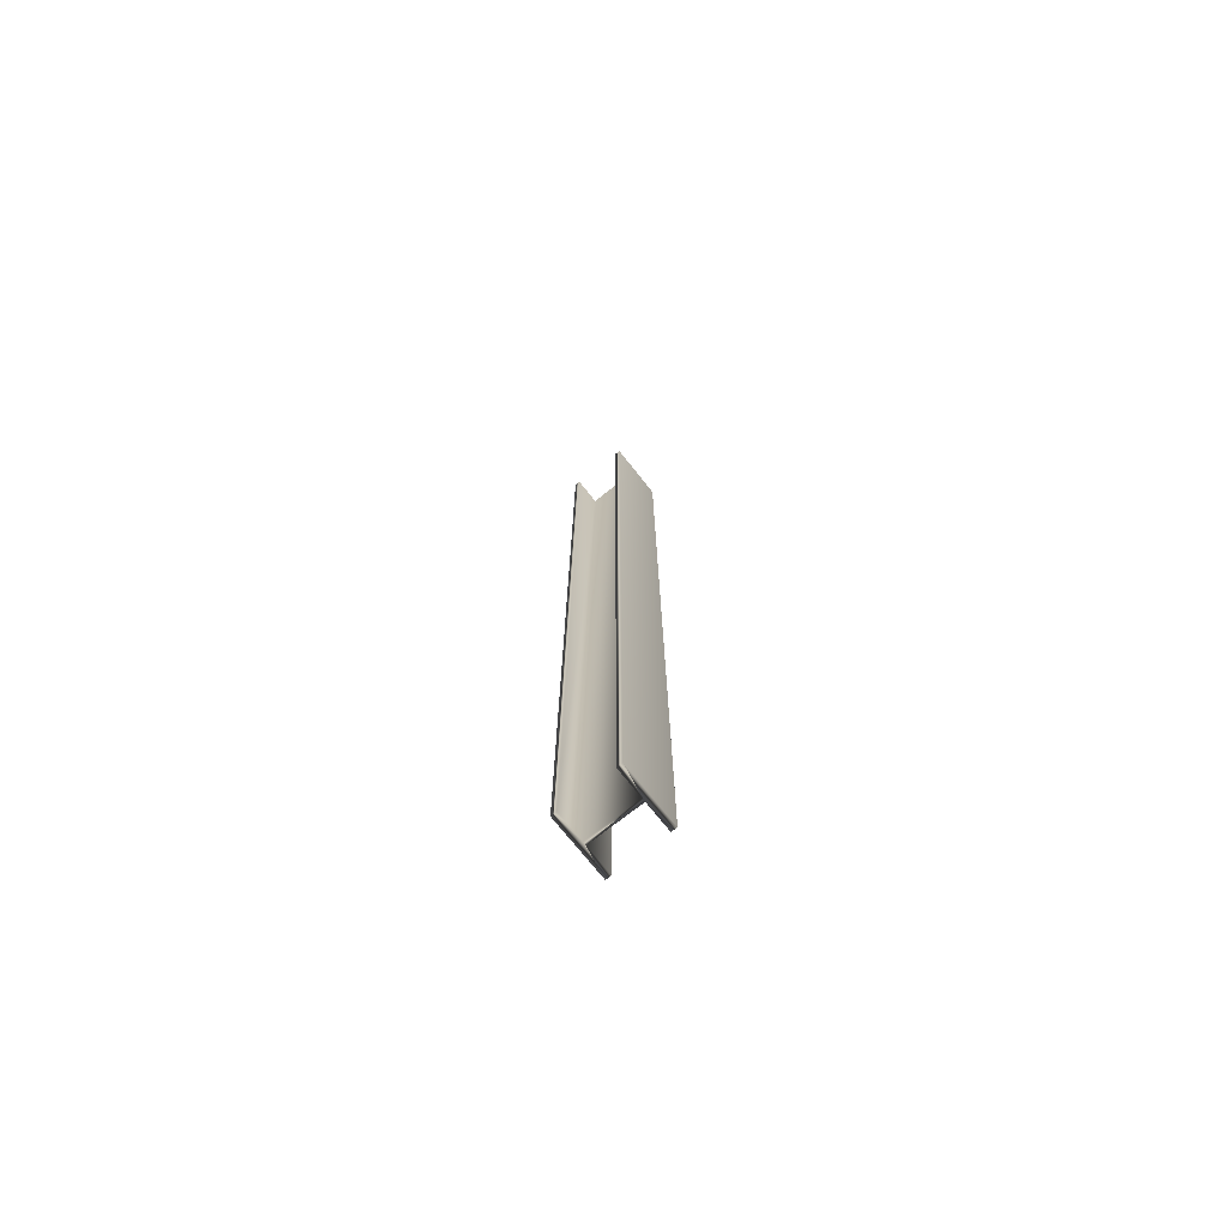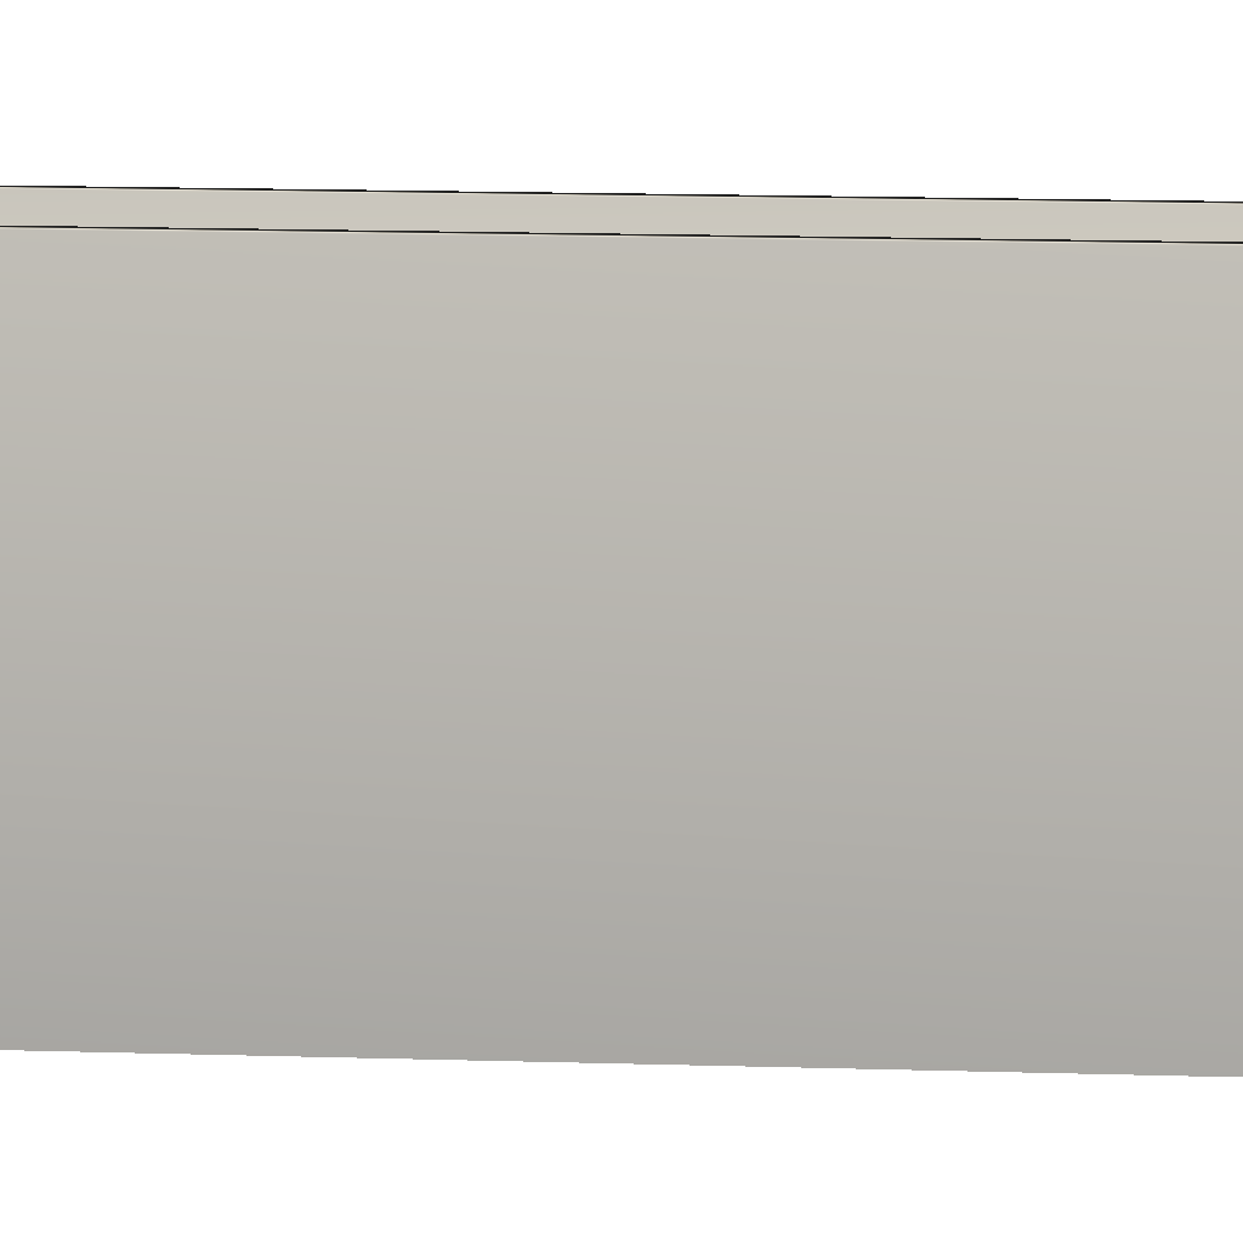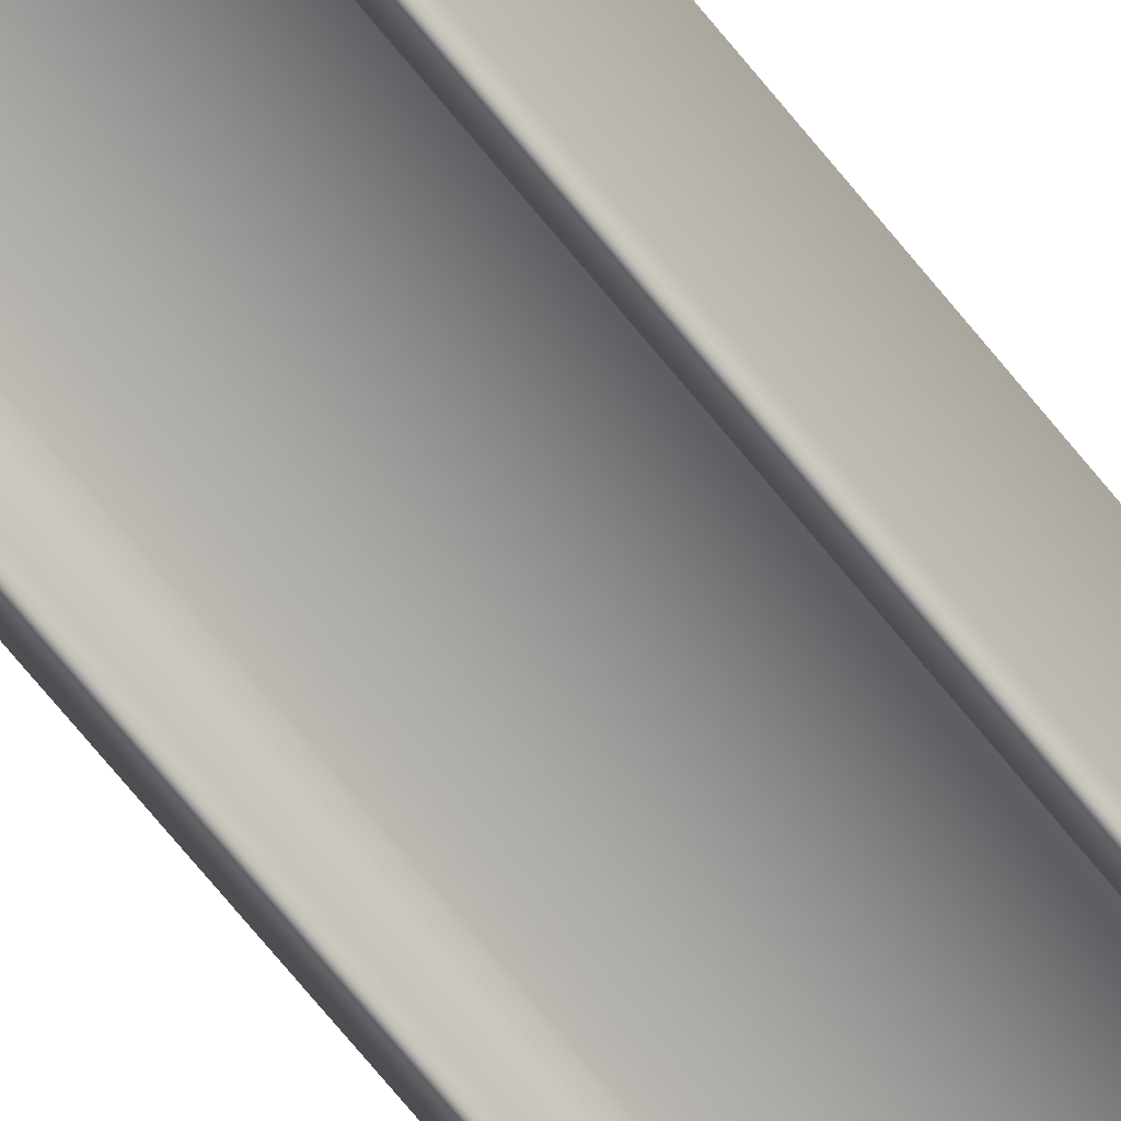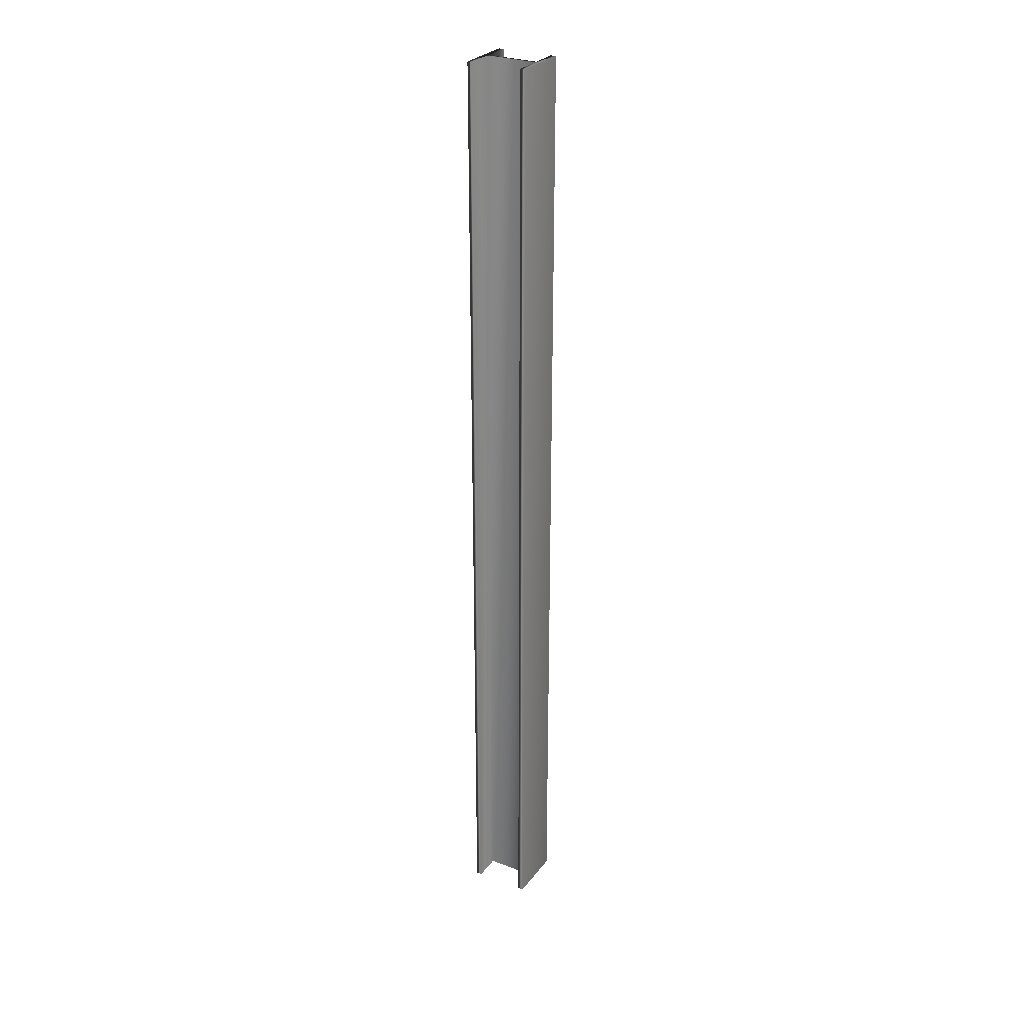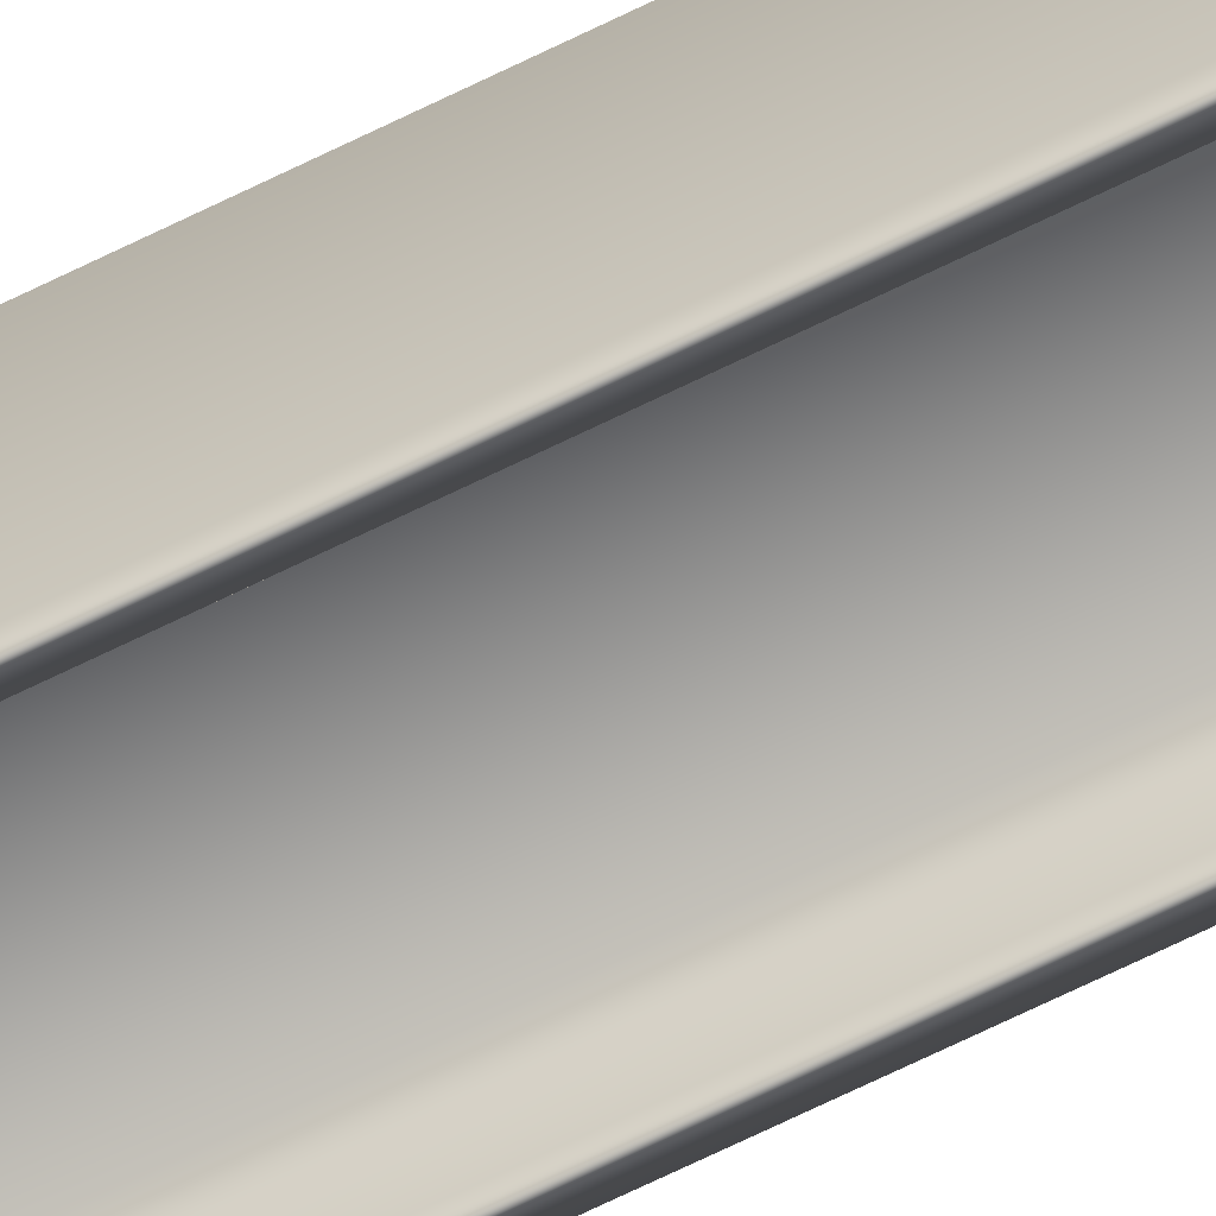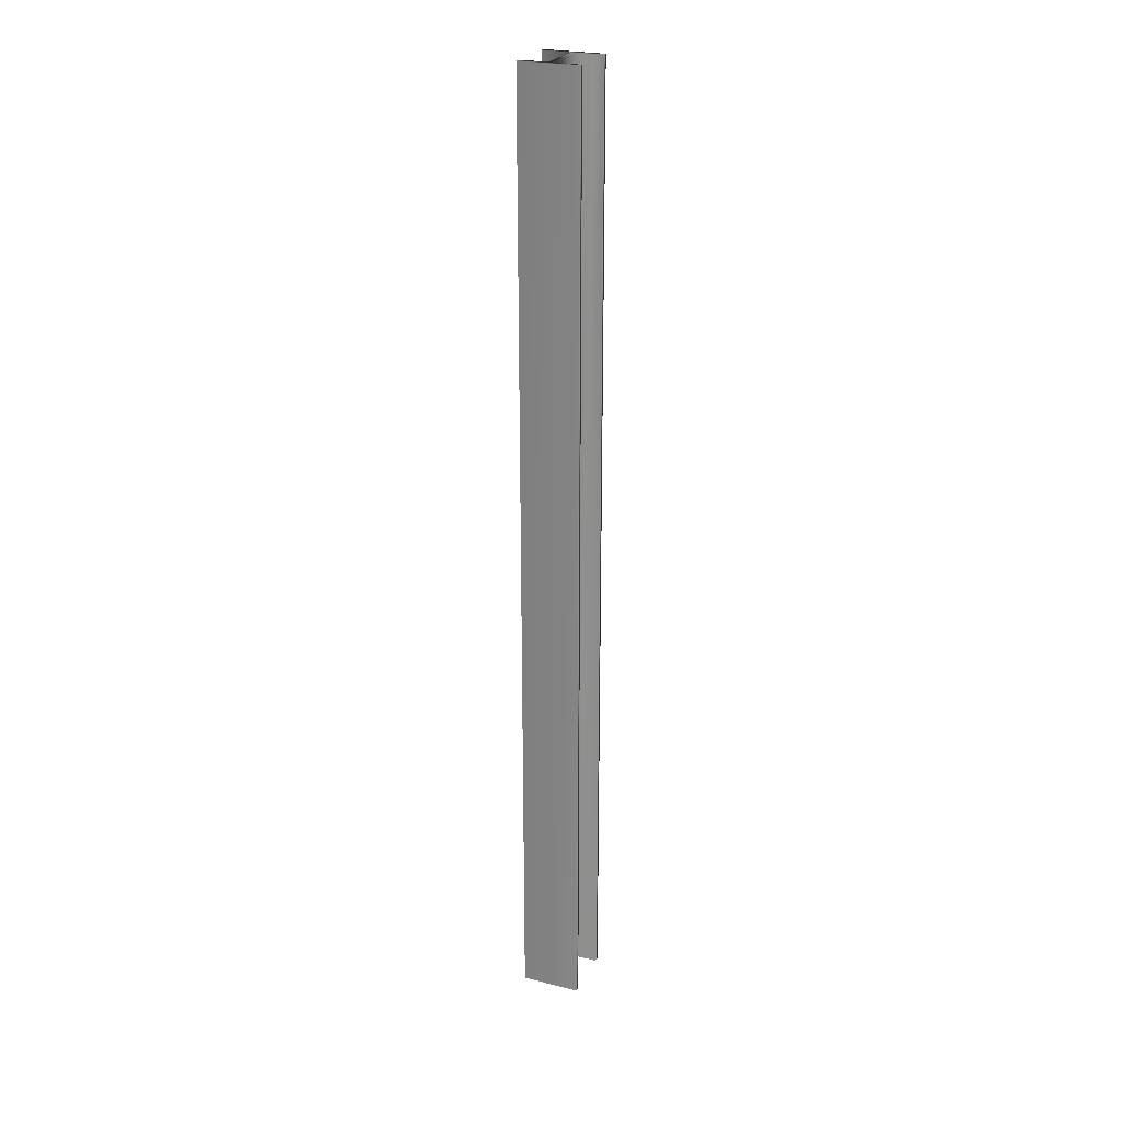
<metadata>
{"format":"obj","ext":"obj","renderer":"f3d","projection":"perspective","resolution":1024,"background":"white","views":[{"elev":-73.2,"azim":-141.6,"up":"+Y"},{"elev":3.8,"azim":104.7,"up":"+Z"},{"elev":-65.6,"azim":38.1,"up":"+Z"},{"elev":28.2,"azim":-150.5,"up":"+Y"},{"elev":-65.6,"azim":116.8,"up":"+Z"},{"elev":24.7,"azim":-67.8,"up":"+Y"}]}
</metadata>
<code>
v 45.25 51.75 -84.4
v 45.25 37.75 -84.4
v 45.17 51.75 -84.4
v 45.17 37.75 -84.4
v 45.17 51.75 -84
v 45.17 37.75 -84
v 44.43 51.75 -84
v 44.43 37.75 -84
v 44.43 51.75 -84.4
v 44.43 37.75 -84.4
v 44.35 51.75 -84.4
v 44.35 37.75 -84.4
v 44.35 51.75 -83.54
v 44.35 37.75 -83.54
v 44.43 51.75 -83.54
v 44.43 37.75 -83.54
v 44.43 51.75 -83.95
v 44.43 37.75 -83.95
v 45.17 51.75 -83.95
v 45.17 37.75 -83.95
v 45.17 37.75 -83.54
v 45.25 37.75 -83.54
v 45.17 51.75 -83.54
v 45.25 51.75 -83.54
f 1 2 3
f 3 2 4
f 3 4 5
f 5 4 6
f 5 6 7
f 7 6 8
f 7 8 9
f 9 8 10
f 9 10 11
f 11 10 12
f 11 12 13
f 13 12 14
f 13 14 15
f 15 14 16
f 15 16 17
f 17 16 18
f 17 18 19
f 19 18 20
f 21 20 22
f 22 20 6
f 22 6 2
f 2 6 4
f 6 20 8
f 8 20 18
f 8 18 12
f 12 18 14
f 14 18 16
f 12 10 8
f 19 20 23
f 23 20 21
f 24 22 1
f 1 22 2
f 23 24 19
f 19 24 1
f 19 1 5
f 5 1 3
f 19 5 17
f 17 5 7
f 17 7 13
f 13 7 11
f 11 7 9
f 13 15 17
f 23 21 24
f 24 21 22

</code>
